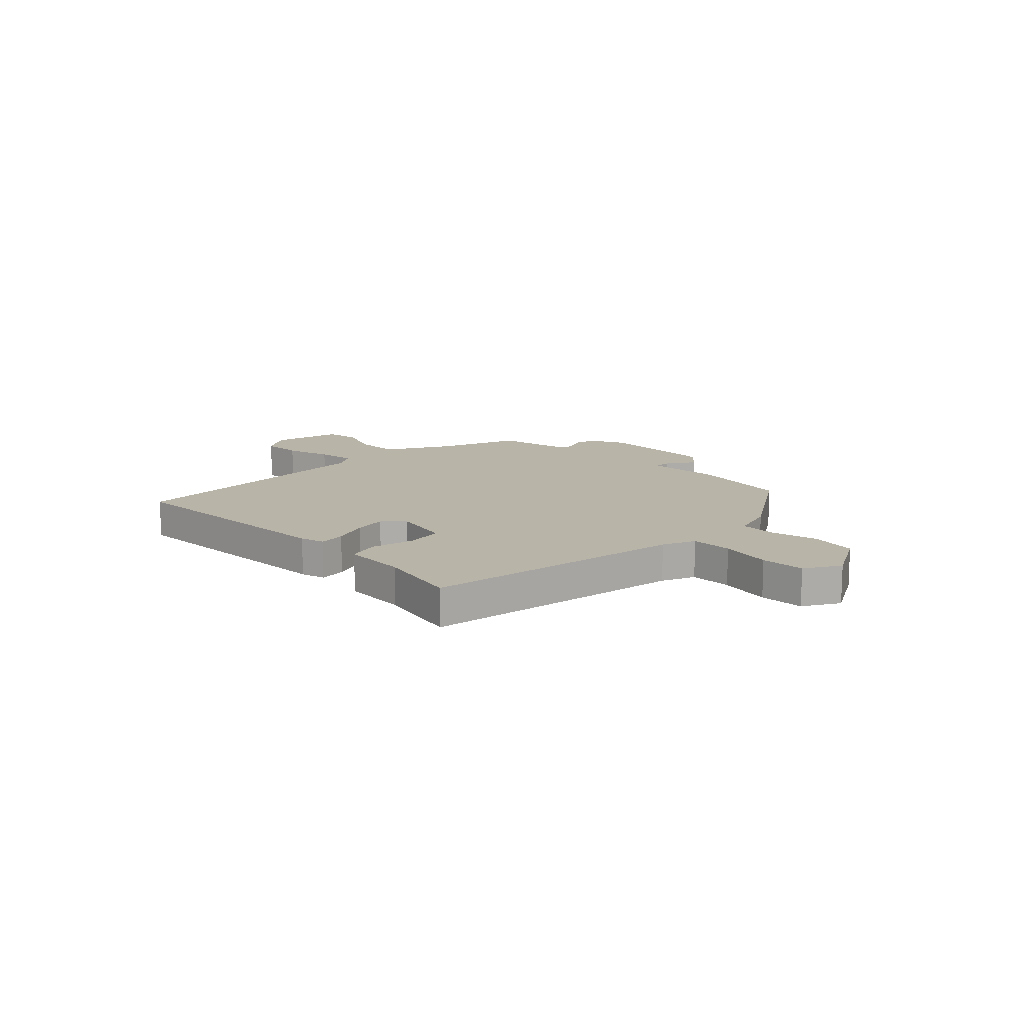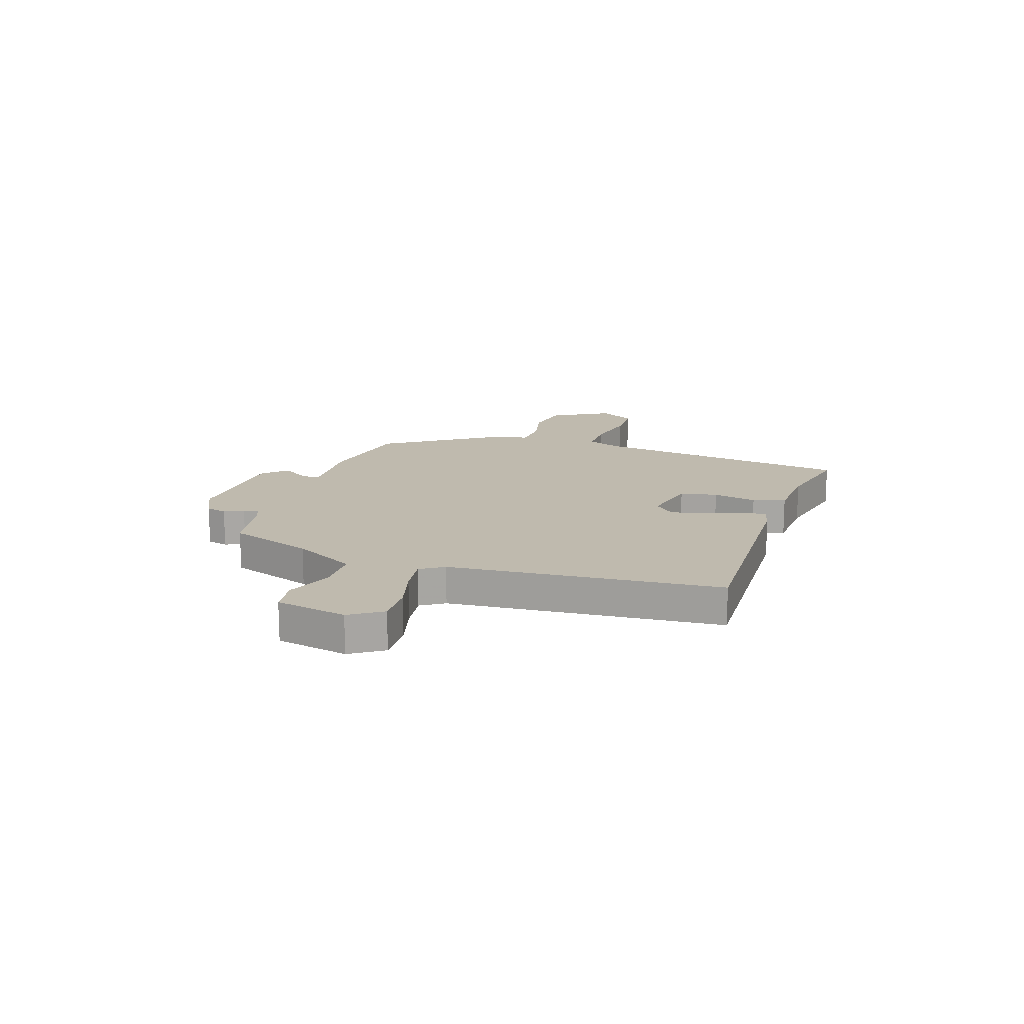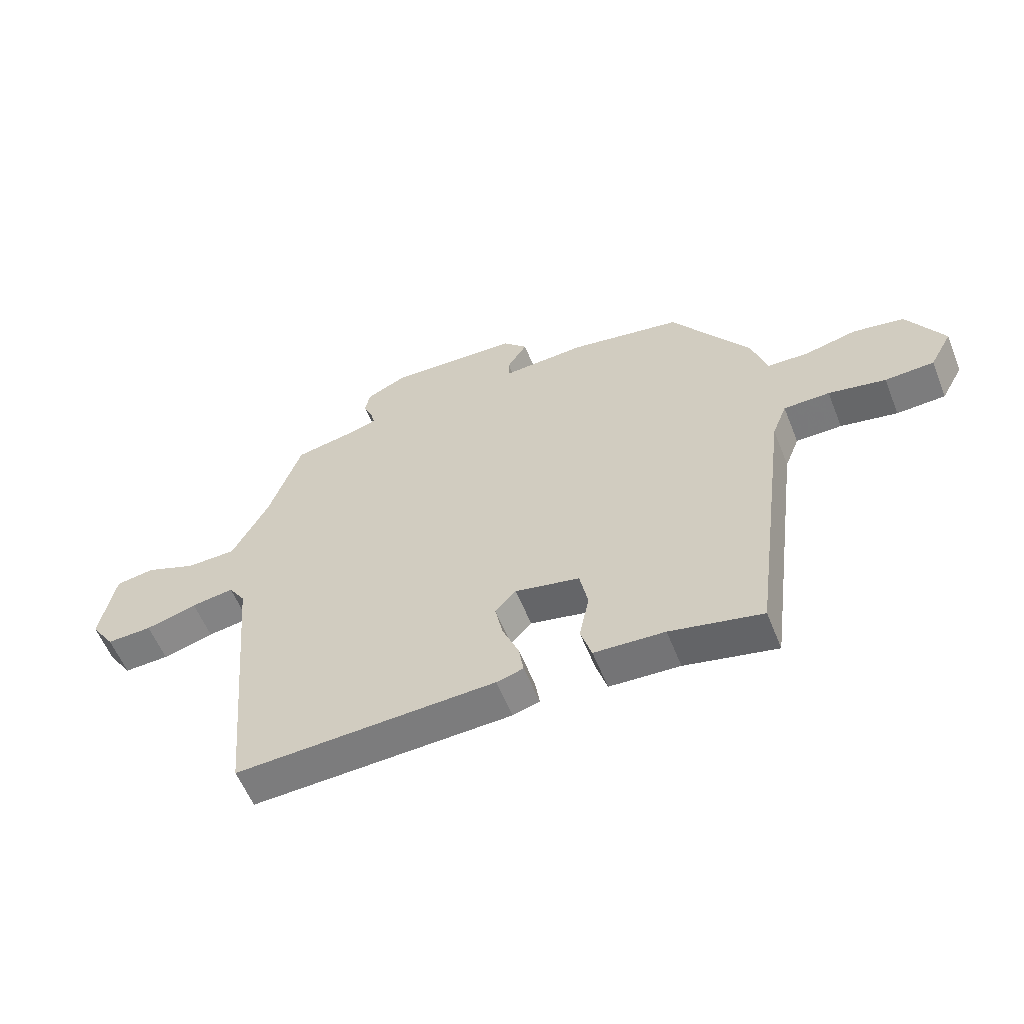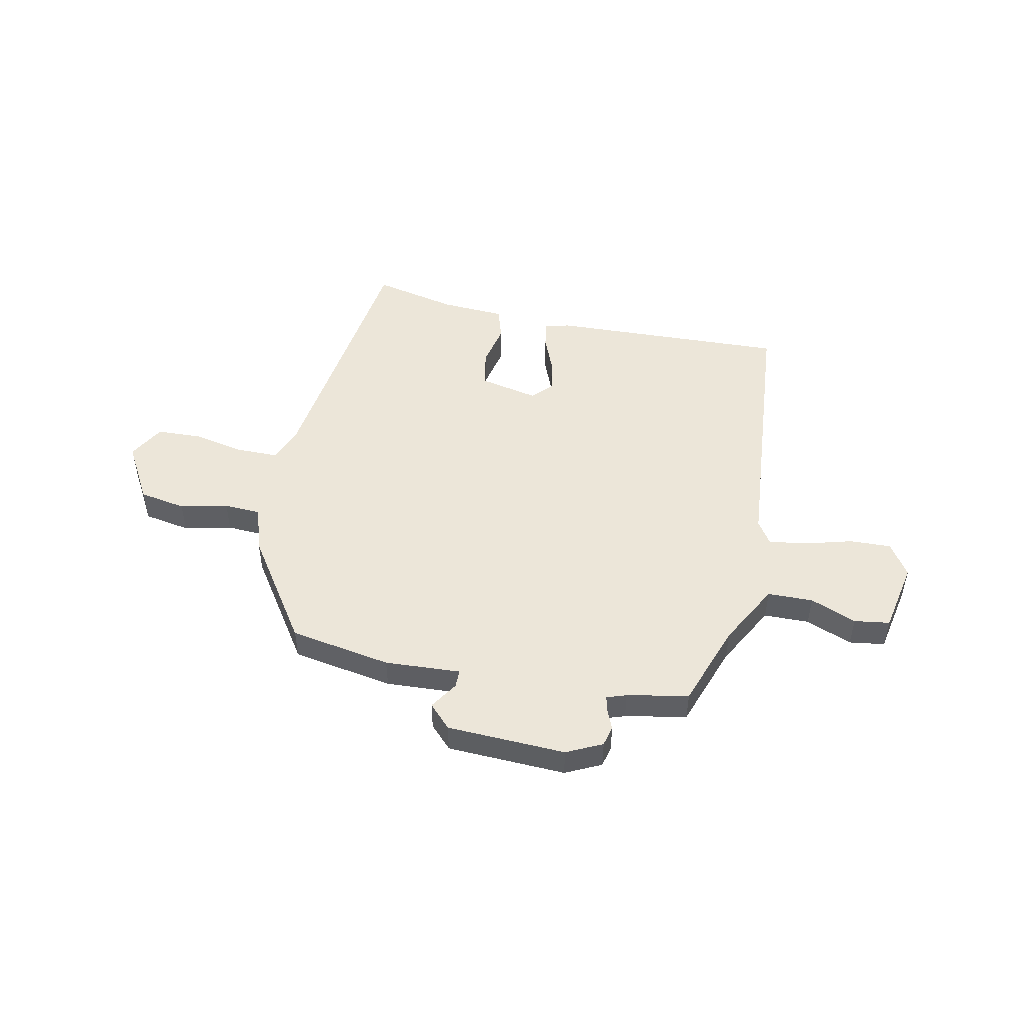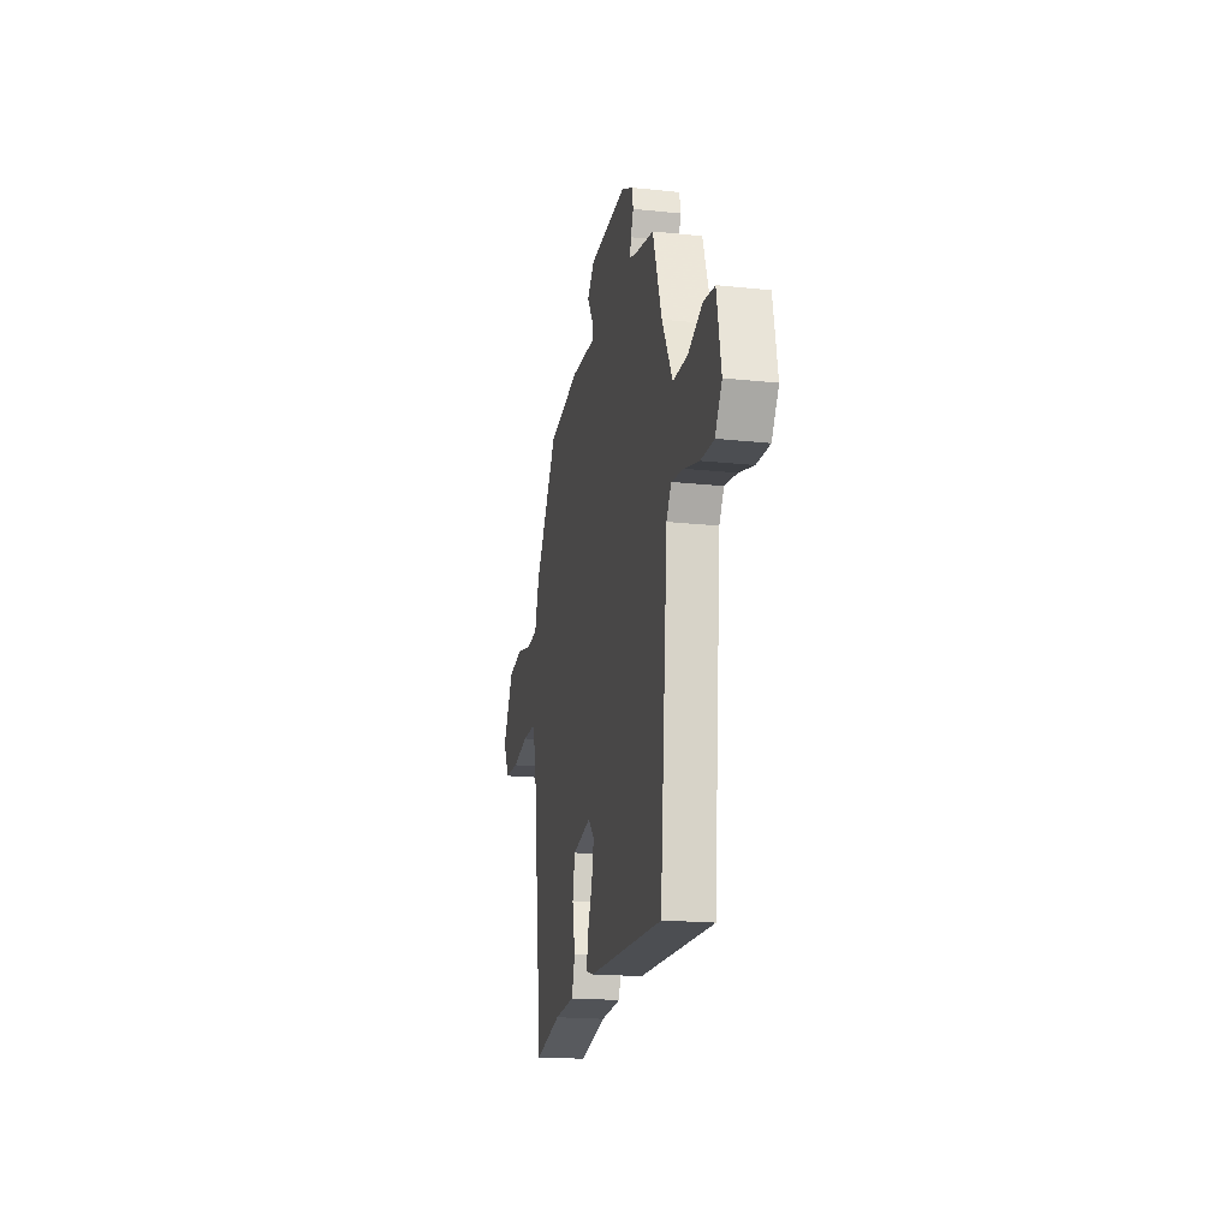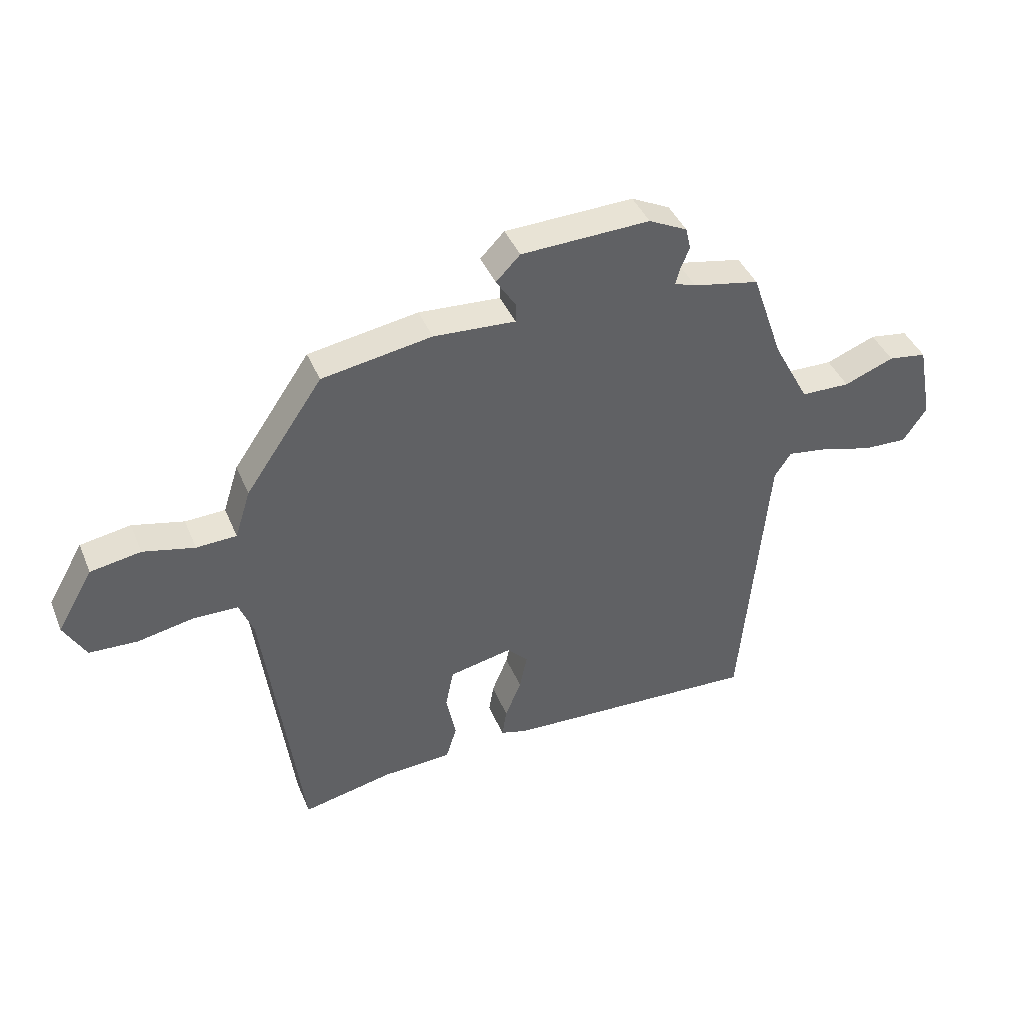
<metadata>
{"format":"obj","ext":"obj","renderer":"f3d","projection":"perspective","resolution":1024,"background":"white","views":[{"elev":13.3,"azim":-134.0,"up":"+Y"},{"elev":15.7,"azim":108.9,"up":"+Y"},{"elev":-57.6,"azim":-158.3,"up":"+Z"},{"elev":49.3,"azim":12.1,"up":"+Y"},{"elev":-19.1,"azim":78.6,"up":"+Z"},{"elev":41.5,"azim":-21.5,"up":"+Z"}]}
</metadata>
<code>
v 0.463 0.07 -0.488
v 0.015 0.07 -0.468
v -0.031 0.07 -0.455
v -0.023 0.07 -0.404
v 0.005 0.07 -0.336
v 0.018 0.07 -0.273
v -0.018 0.07 -0.235
v -0.129 0.07 -0.258
v -0.143 0.07 -0.328
v -0.126 0.07 -0.411
v -0.145 0.07 -0.472
v -0.266 0.07 -0.478
v -0.424 0.07 -0.512
v -0.489 0.07 -0.012
v -0.514 0.07 0.051
v -0.593 0.07 0.052
v -0.691 0.07 0.033
v -0.775 0.07 0.037
v -0.813 0.07 0.105
v -0.75 0.07 0.214
v -0.662 0.07 0.229
v -0.572 0.07 0.208
v -0.502 0.07 0.211
v -0.475 0.07 0.296
v -0.34 0.07 0.494
v -0.148 0.07 0.526
v -0.005 0.07 0.517
v -0.005 0.07 0.551
v -0.039 0.07 0.604
v 0.003 0.07 0.647
v 0.228 0.07 0.655
v 0.295 0.07 0.622
v 0.304 0.07 0.583
v 0.288 0.07 0.546
v 0.281 0.07 0.517
v 0.318 0.07 0.504
v 0.434 0.07 0.481
v 0.489 0.07 0.322
v 0.552 0.07 0.204
v 0.638 0.07 0.202
v 0.725 0.07 0.236
v 0.792 0.07 0.226
v 0.818 0.07 0.091
v 0.777 0.07 0.03
v 0.699 0.07 0.033
v 0.611 0.07 0.058
v 0.538 0.07 0.069
v 0.509 0.07 0.025
v 0.463 0 -0.488
v 0.015 0 -0.468
v -0.031 0 -0.455
v -0.023 0 -0.404
v 0.005 0 -0.336
v 0.018 0 -0.273
v -0.018 0 -0.235
v -0.129 0 -0.258
v -0.143 0 -0.328
v -0.126 0 -0.411
v -0.145 0 -0.472
v -0.266 0 -0.478
v -0.424 0 -0.512
v -0.489 0 -0.012
v -0.514 0 0.051
v -0.593 0 0.052
v -0.691 0 0.033
v -0.775 0 0.037
v -0.813 0 0.105
v -0.75 0 0.214
v -0.662 0 0.229
v -0.572 0 0.208
v -0.502 0 0.211
v -0.475 0 0.296
v -0.34 0 0.494
v -0.148 0 0.526
v -0.005 0 0.517
v -0.005 0 0.551
v -0.039 0 0.604
v 0.003 0 0.647
v 0.228 0 0.655
v 0.295 0 0.622
v 0.304 0 0.583
v 0.288 0 0.546
v 0.281 0 0.517
v 0.318 0 0.504
v 0.434 0 0.481
v 0.489 0 0.322
v 0.552 0 0.204
v 0.638 0 0.202
v 0.725 0 0.236
v 0.792 0 0.226
v 0.818 0 0.091
v 0.777 0 0.03
v 0.699 0 0.033
v 0.611 0 0.058
v 0.538 0 0.069
v 0.509 0 0.025
f 43 44 45 46
f 43 46 47
f 40 41 42 43
f 39 40 43 47
f 38 39 47 48
f 36 37 38 48
f 31 32 33 34
f 31 34 35
f 28 29 30 31
f 27 28 31 35
f 24 25 26 27
f 23 24 27 35
f 19 20 21 22
f 19 22 23
f 16 17 18 19
f 15 16 19 23
f 14 15 23 35
f 12 13 14 35
f 9 10 11 12
f 8 9 12
f 2 3 4 5
f 2 5 6
f 1 2 6
f 48 1 6 7
f 8 12 35 36
f 7 8 36 48
f 94 93 92 91
f 95 94 91
f 91 90 89 88
f 95 91 88 87
f 96 95 87 86
f 96 86 85 84
f 82 81 80 79
f 83 82 79
f 79 78 77 76
f 83 79 76 75
f 75 74 73 72
f 83 75 72 71
f 70 69 68 67
f 71 70 67
f 67 66 65 64
f 71 67 64 63
f 83 71 63 62
f 83 62 61 60
f 60 59 58 57
f 60 57 56
f 53 52 51 50
f 54 53 50
f 54 50 49
f 55 54 49 96
f 84 83 60 56
f 96 84 56 55
f 1 49 50 2
f 2 50 51 3
f 3 51 52 4
f 4 52 53 5
f 5 53 54 6
f 6 54 55 7
f 7 55 56 8
f 8 56 57 9
f 9 57 58 10
f 10 58 59 11
f 11 59 60 12
f 12 60 61 13
f 13 61 62 14
f 14 62 63 15
f 15 63 64 16
f 16 64 65 17
f 17 65 66 18
f 18 66 67 19
f 19 67 68 20
f 20 68 69 21
f 21 69 70 22
f 22 70 71 23
f 23 71 72 24
f 24 72 73 25
f 25 73 74 26
f 26 74 75 27
f 27 75 76 28
f 28 76 77 29
f 29 77 78 30
f 30 78 79 31
f 31 79 80 32
f 32 80 81 33
f 33 81 82 34
f 34 82 83 35
f 35 83 84 36
f 36 84 85 37
f 37 85 86 38
f 38 86 87 39
f 39 87 88 40
f 40 88 89 41
f 41 89 90 42
f 42 90 91 43
f 43 91 92 44
f 44 92 93 45
f 45 93 94 46
f 46 94 95 47
f 47 95 96 48
f 48 96 49 1

</code>
